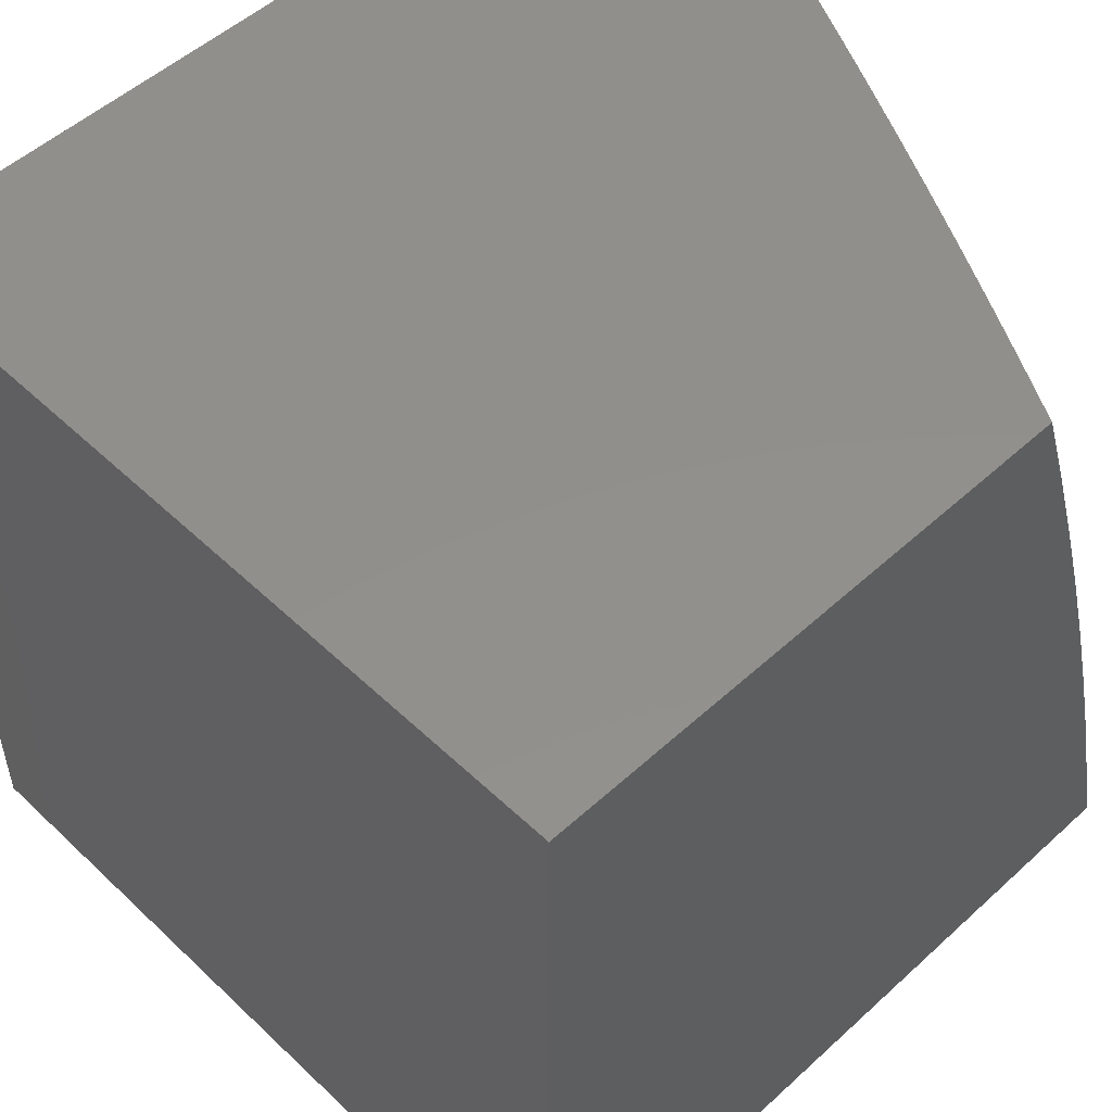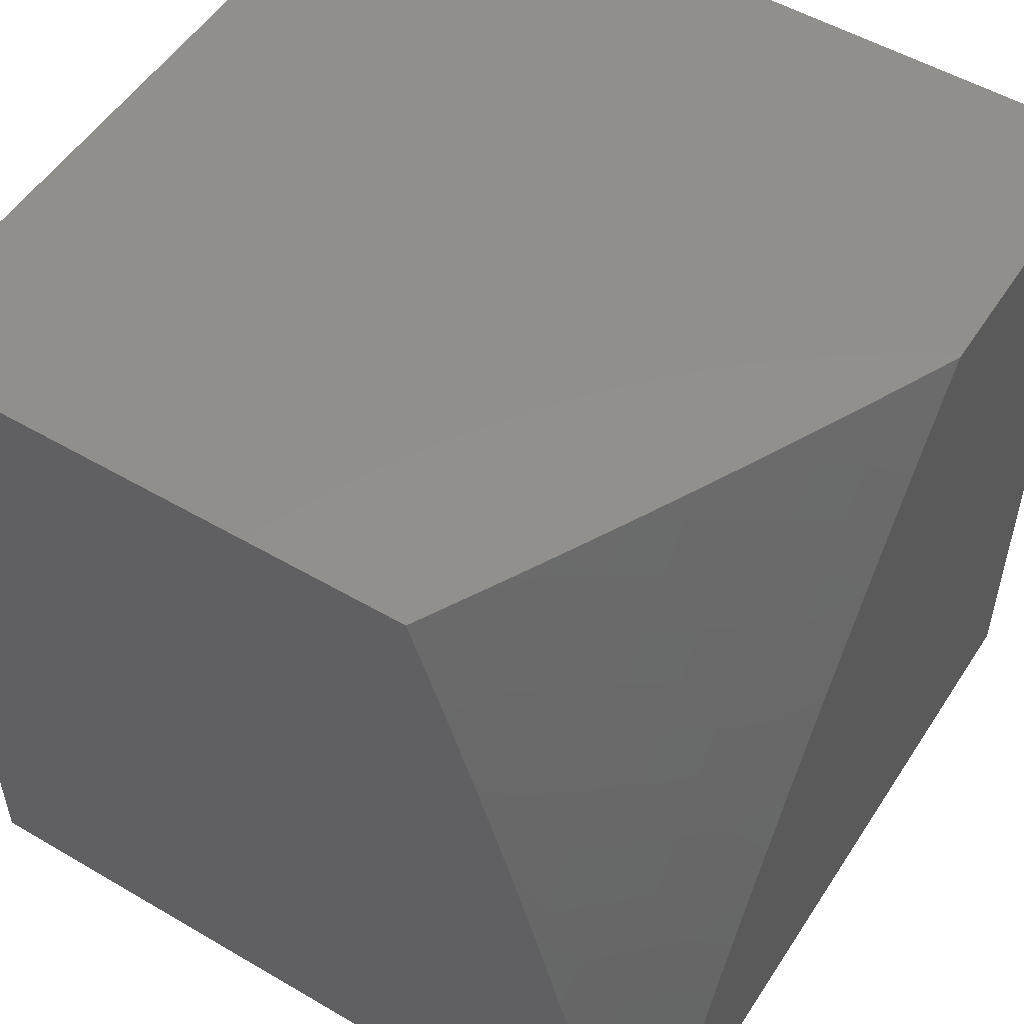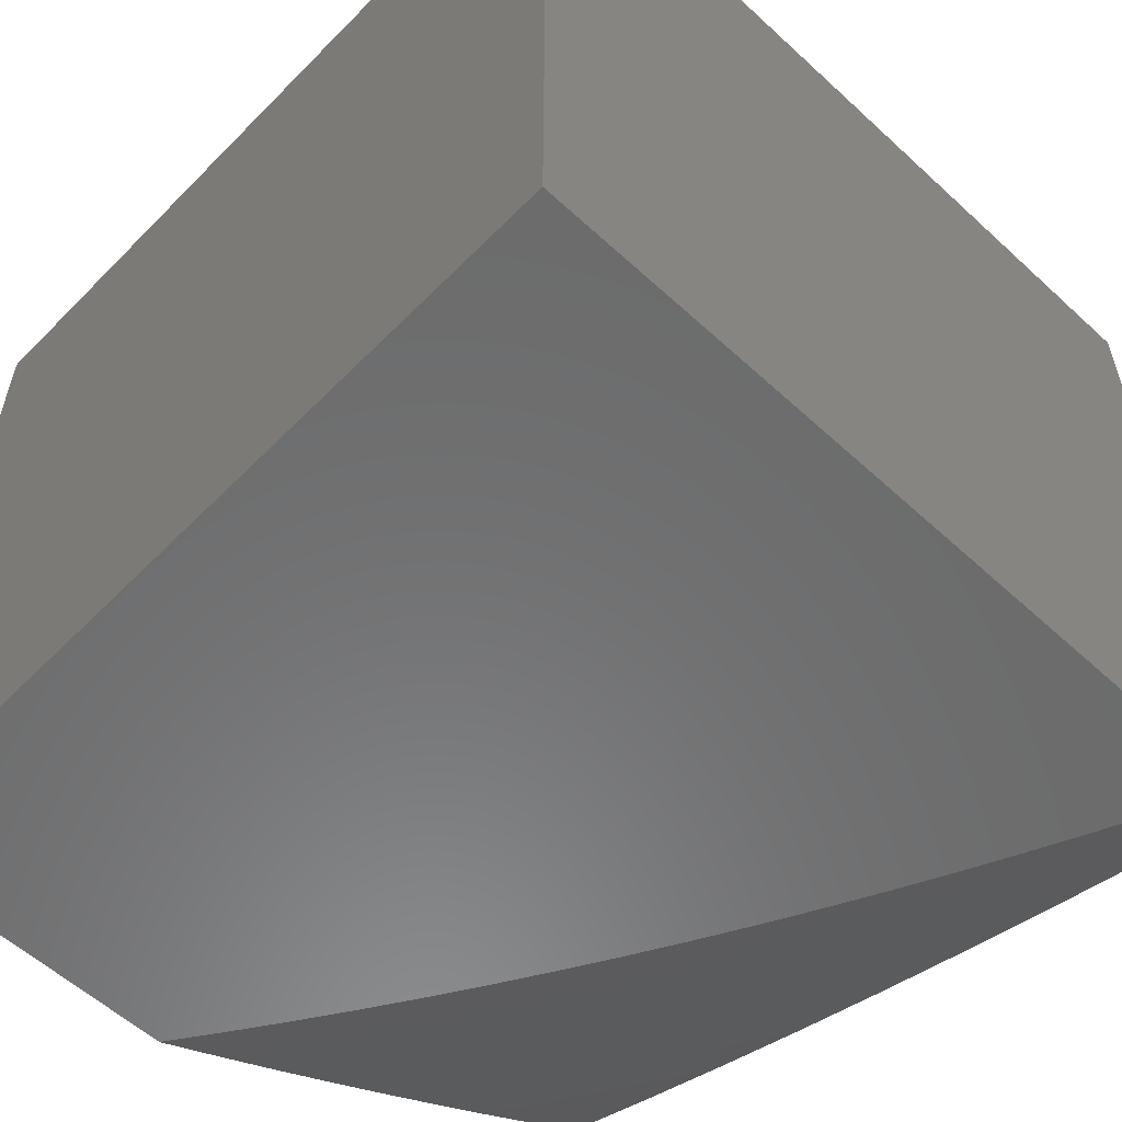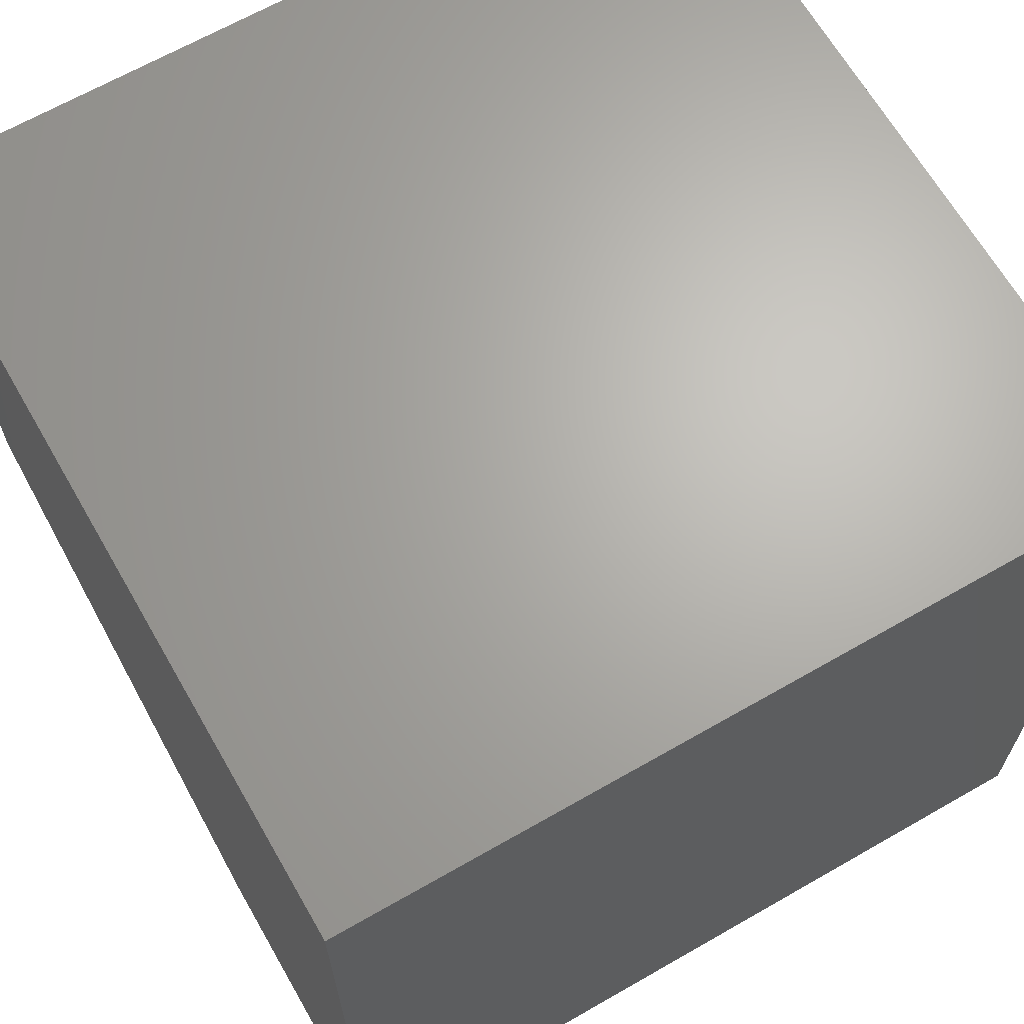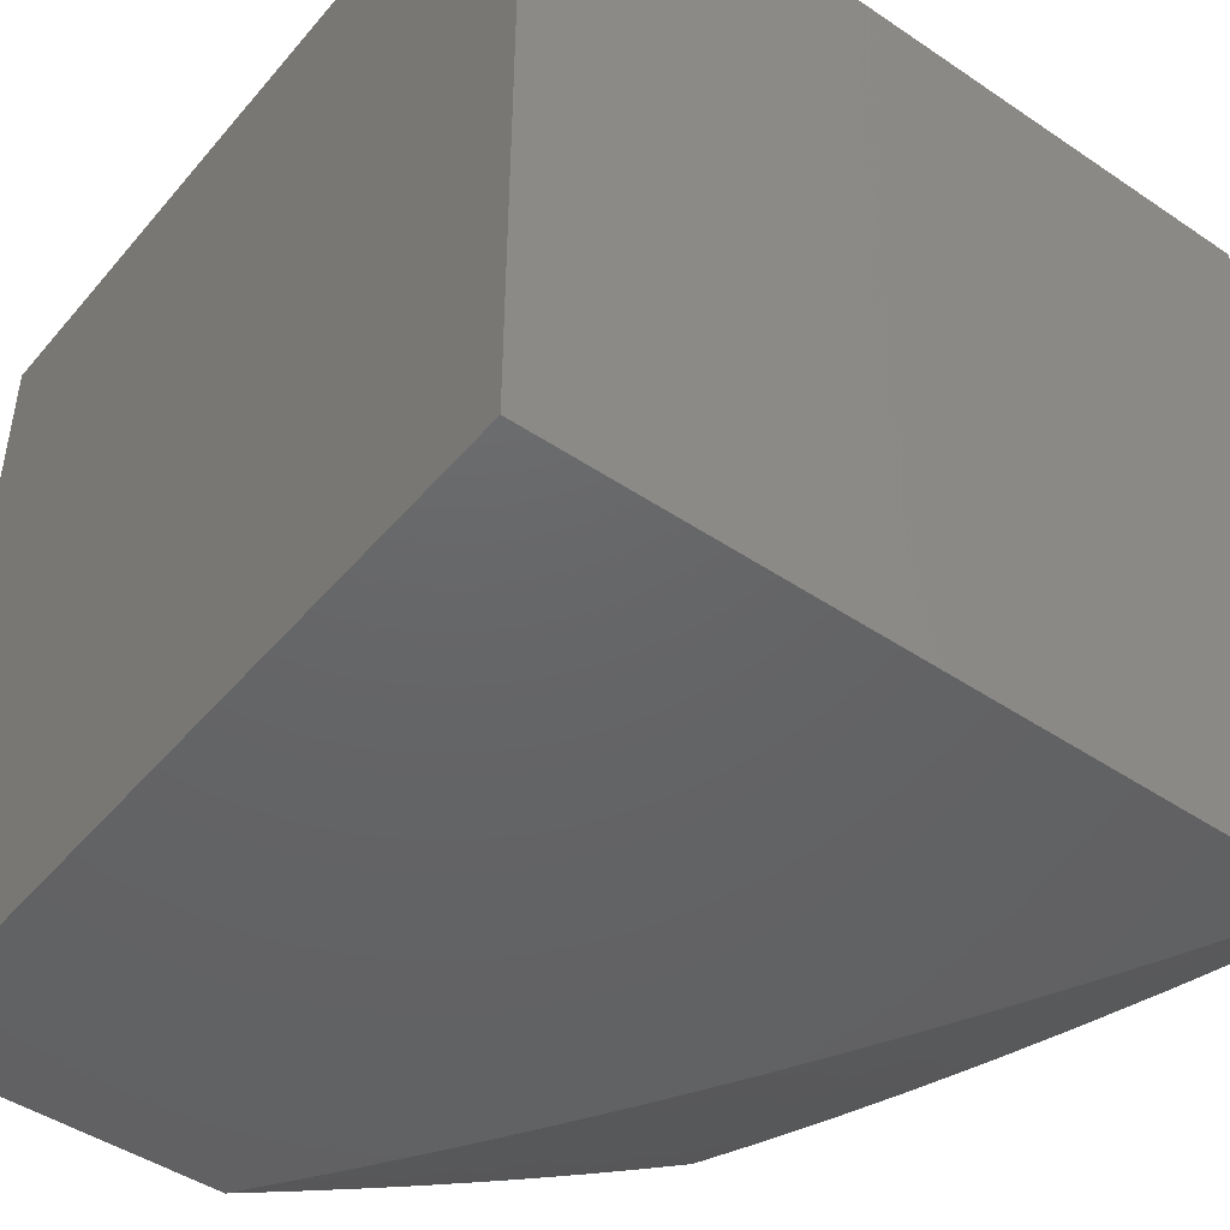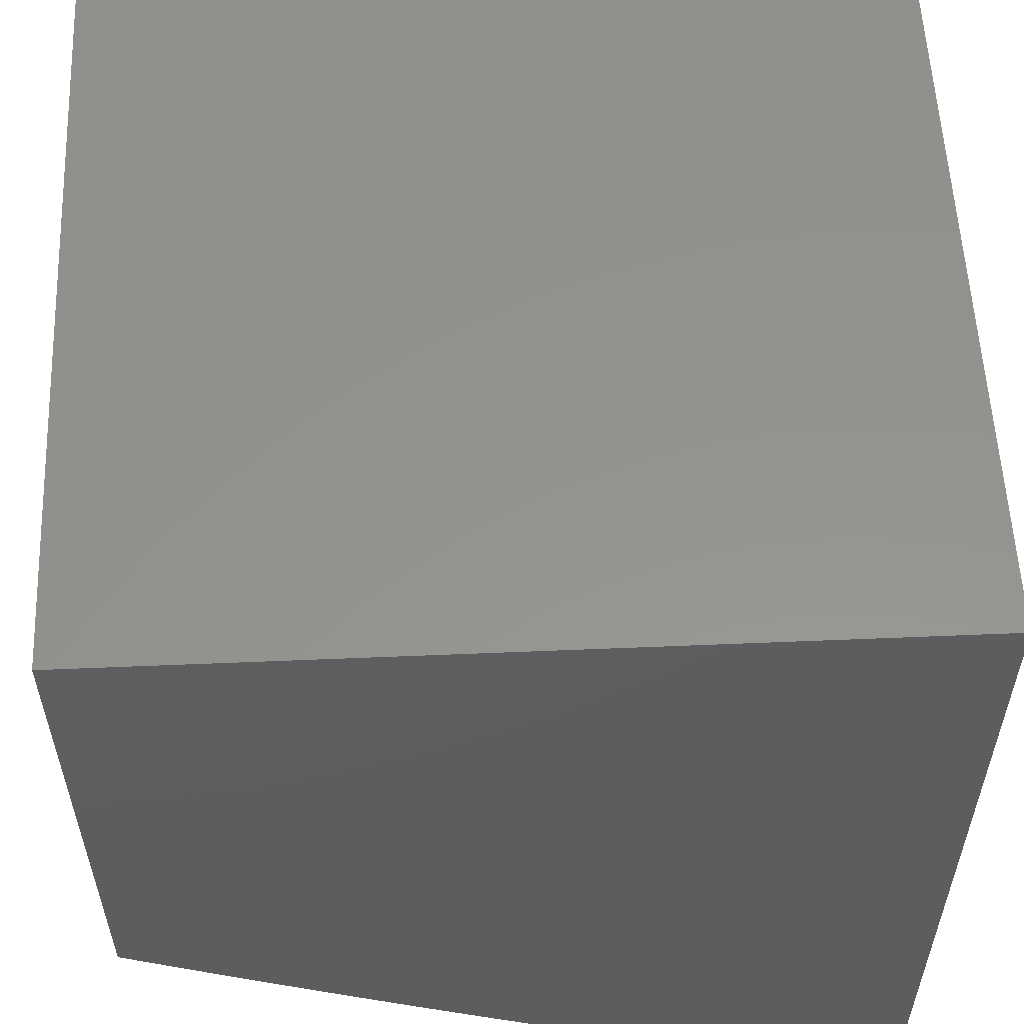
<metadata>
{"format":"stl","ext":"stl","renderer":"f3d","projection":"perspective","resolution":1024,"background":"white","views":[{"elev":52.1,"azim":45.5,"up":"+Y"},{"elev":52.6,"azim":122.2,"up":"+Y"},{"elev":-57.5,"azim":-43.7,"up":"+Z"},{"elev":66.2,"azim":-119.9,"up":"+Z"},{"elev":-46.0,"azim":-37.7,"up":"+Z"},{"elev":56.4,"azim":177.5,"up":"+Z"}]}
</metadata>
<code>
# stl→obj: 97 verts, 190 faces
v 5 2 -9.973
v 4.95 2 -10
v 4.985 2.081 -9.963
v 4.922 2.066 -10
v 4.952 2.155 -9.963
v 4.892 2.131 -10
v 4.862 2.196 -10
v 4.918 2.228 -9.963
v 4.831 2.261 -10
v 4.882 2.302 -9.963
v 4.799 2.325 -10
v 4.846 2.375 -9.963
v 4.766 2.389 -10
v 4.808 2.447 -9.963
v 4.732 2.453 -10
v 4.769 2.519 -9.963
v 4.697 2.515 -10
v 4.728 2.591 -9.963
v 4.662 2.578 -10
v 4.695 2.648 -9.963
v 4.625 2.64 -10
v 4.661 2.704 -9.963
v 4.588 2.701 -10
v 4.627 2.761 -9.963
v 4.55 2.762 -10
v 4.591 2.816 -9.963
v 4.511 2.822 -10
v 4.555 2.872 -9.963
v 4.471 2.882 -10
v 4.518 2.927 -9.963
v 4.431 2.941 -10
v 4.481 2.982 -9.963
v 4.467 3 -9.963
v 4.544 3 -9.926
v 4.39 3 -10
v 4.621 3 -9.889
v 4.572 2.962 -9.925
v 4.625 2.996 -9.887
v 4.697 3 -9.85
v 4.663 2.94 -9.887
v 4.717 2.974 -9.849
v 4.7 2.883 -9.887
v 4.754 2.916 -9.849
v 4.736 2.826 -9.887
v 4.791 2.859 -9.849
v 4.772 2.769 -9.887
v 4.827 2.8 -9.849
v 4.806 2.711 -9.887
v 4.862 2.742 -9.849
v 4.84 2.653 -9.887
v 4.896 2.683 -9.849
v 4.882 2.579 -9.887
v 4.938 2.609 -9.849
v 4.922 2.505 -9.887
v 4.978 2.534 -9.849
v 5 2.504 -9.846
v 5 2.629 -9.81
v 4.994 2.638 -9.81
v 4.952 2.714 -9.81
v 5 2.753 -9.772
v 4.917 2.773 -9.81
v 4.972 2.804 -9.77
v 4.936 2.864 -9.77
v 5 2.877 -9.732
v 4.991 2.896 -9.731
v 5 3 -9.69
v 4.954 2.956 -9.731
v 4.925 3 -9.731
v 4.9 2.923 -9.77
v 4.862 2.983 -9.77
v 4.845 2.891 -9.81
v 4.808 2.95 -9.81
v 4.773 3 -9.811
v 4.849 3 -9.771
v 4.961 2.431 -9.887
v 5 2.379 -9.88
v 4.998 2.356 -9.887
v 5 2.253 -9.913
v 4.94 2.329 -9.925
v 4.976 2.255 -9.925
v 5 2.127 -9.944
v 4.903 2.403 -9.925
v 4.865 2.476 -9.925
v 4.825 2.549 -9.925
v 4.784 2.622 -9.925
v 4.751 2.679 -9.925
v 4.717 2.737 -9.925
v 4.882 2.832 -9.81
v 4.682 2.793 -9.925
v 4.646 2.85 -9.925
v 4.609 2.906 -9.925
v 5 3 -9
v 4 3 -9
v 4 3 -10
v 4 2 -10
v 5 2 -9
v 4 2 -9
f 1 2 3
f 3 2 4
f 3 4 5
f 5 4 6
f 5 6 7
f 5 7 8
f 8 7 9
f 8 9 10
f 10 9 11
f 10 11 12
f 12 11 13
f 12 13 14
f 14 13 15
f 14 15 16
f 16 15 17
f 16 17 18
f 18 17 19
f 18 19 20
f 20 19 21
f 20 21 22
f 22 21 23
f 22 23 24
f 24 23 25
f 24 25 26
f 26 25 27
f 26 27 28
f 28 27 29
f 28 29 30
f 30 29 31
f 30 31 32
f 32 31 33
f 32 33 34
f 31 35 33
f 36 37 34
f 34 37 30
f 34 30 32
f 37 36 38
f 38 36 39
f 38 39 40
f 40 39 41
f 40 41 42
f 42 41 43
f 42 43 44
f 44 43 45
f 44 45 46
f 46 45 47
f 46 47 48
f 48 47 49
f 48 49 50
f 50 49 51
f 50 51 52
f 52 51 53
f 52 53 54
f 54 53 55
f 54 55 56
f 56 55 57
f 57 55 53
f 57 53 58
f 58 53 59
f 58 59 57
f 57 59 60
f 60 59 61
f 60 61 62
f 62 61 63
f 62 63 64
f 64 63 65
f 64 65 66
f 66 65 67
f 66 67 68
f 68 67 69
f 68 69 70
f 70 69 71
f 70 71 72
f 72 71 45
f 72 45 43
f 39 73 41
f 41 73 43
f 43 73 72
f 72 73 74
f 72 74 70
f 70 74 68
f 64 60 62
f 54 56 75
f 75 56 76
f 75 76 77
f 77 76 78
f 77 78 79
f 79 78 80
f 79 80 8
f 8 80 5
f 80 78 5
f 5 78 81
f 5 81 3
f 3 81 1
f 8 10 79
f 79 10 82
f 79 82 75
f 75 82 54
f 75 77 79
f 10 12 82
f 82 12 83
f 82 83 54
f 54 83 52
f 12 14 83
f 83 14 84
f 83 84 52
f 52 84 50
f 14 16 84
f 84 16 85
f 84 85 50
f 50 85 48
f 59 53 51
f 16 18 85
f 85 18 86
f 85 86 48
f 48 86 46
f 61 59 51
f 61 51 49
f 18 20 86
f 86 20 87
f 86 87 46
f 46 87 44
f 61 49 88
f 88 49 47
f 88 47 71
f 71 47 45
f 20 22 87
f 87 22 89
f 87 89 44
f 44 89 42
f 61 88 63
f 63 88 69
f 63 69 67
f 69 88 71
f 67 65 63
f 22 24 89
f 89 24 90
f 89 90 42
f 42 90 40
f 24 26 90
f 90 26 91
f 90 91 40
f 40 91 38
f 26 28 91
f 91 28 37
f 91 37 38
f 30 37 28
f 66 68 92
f 92 68 74
f 92 74 73
f 92 73 93
f 93 73 39
f 93 39 36
f 36 34 93
f 93 34 33
f 93 33 35
f 35 94 93
f 35 31 94
f 94 31 29
f 94 29 27
f 27 25 94
f 94 25 95
f 95 25 23
f 95 23 21
f 21 19 95
f 95 19 17
f 95 17 15
f 15 13 95
f 95 13 11
f 95 11 9
f 9 7 95
f 95 7 6
f 95 6 4
f 4 2 95
f 92 93 96
f 96 93 97
f 1 96 2
f 2 96 97
f 2 97 95
f 93 94 97
f 97 94 95
f 1 81 96
f 96 81 78
f 96 78 76
f 76 56 96
f 96 56 57
f 96 57 92
f 92 57 60
f 92 60 64
f 64 66 92

</code>
